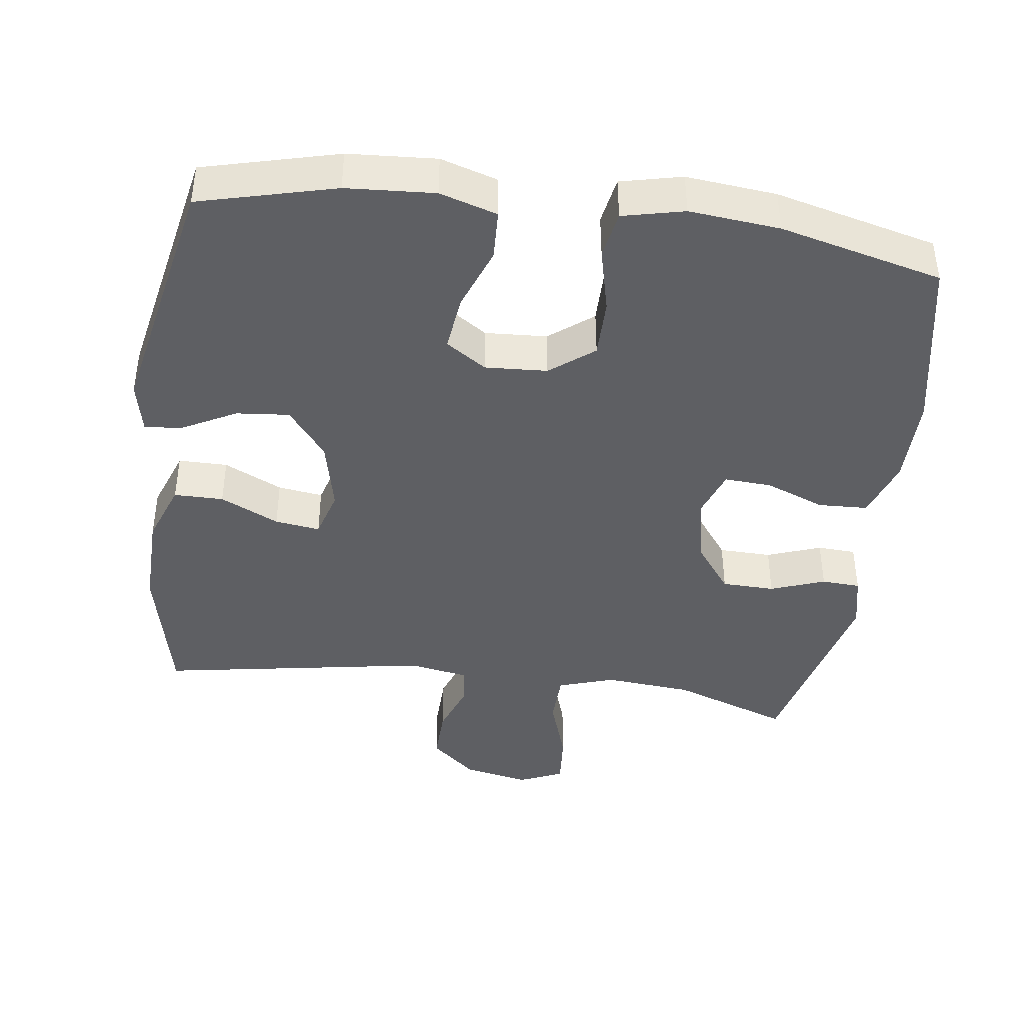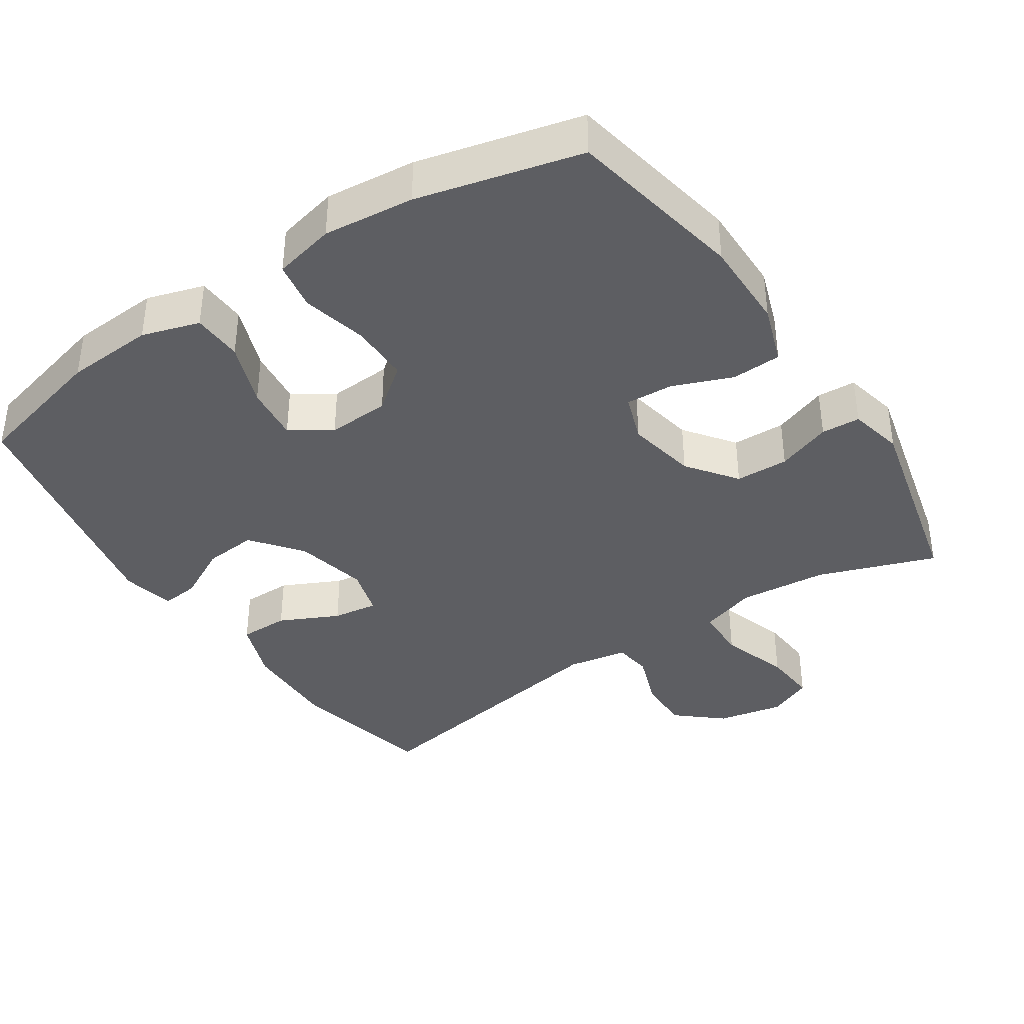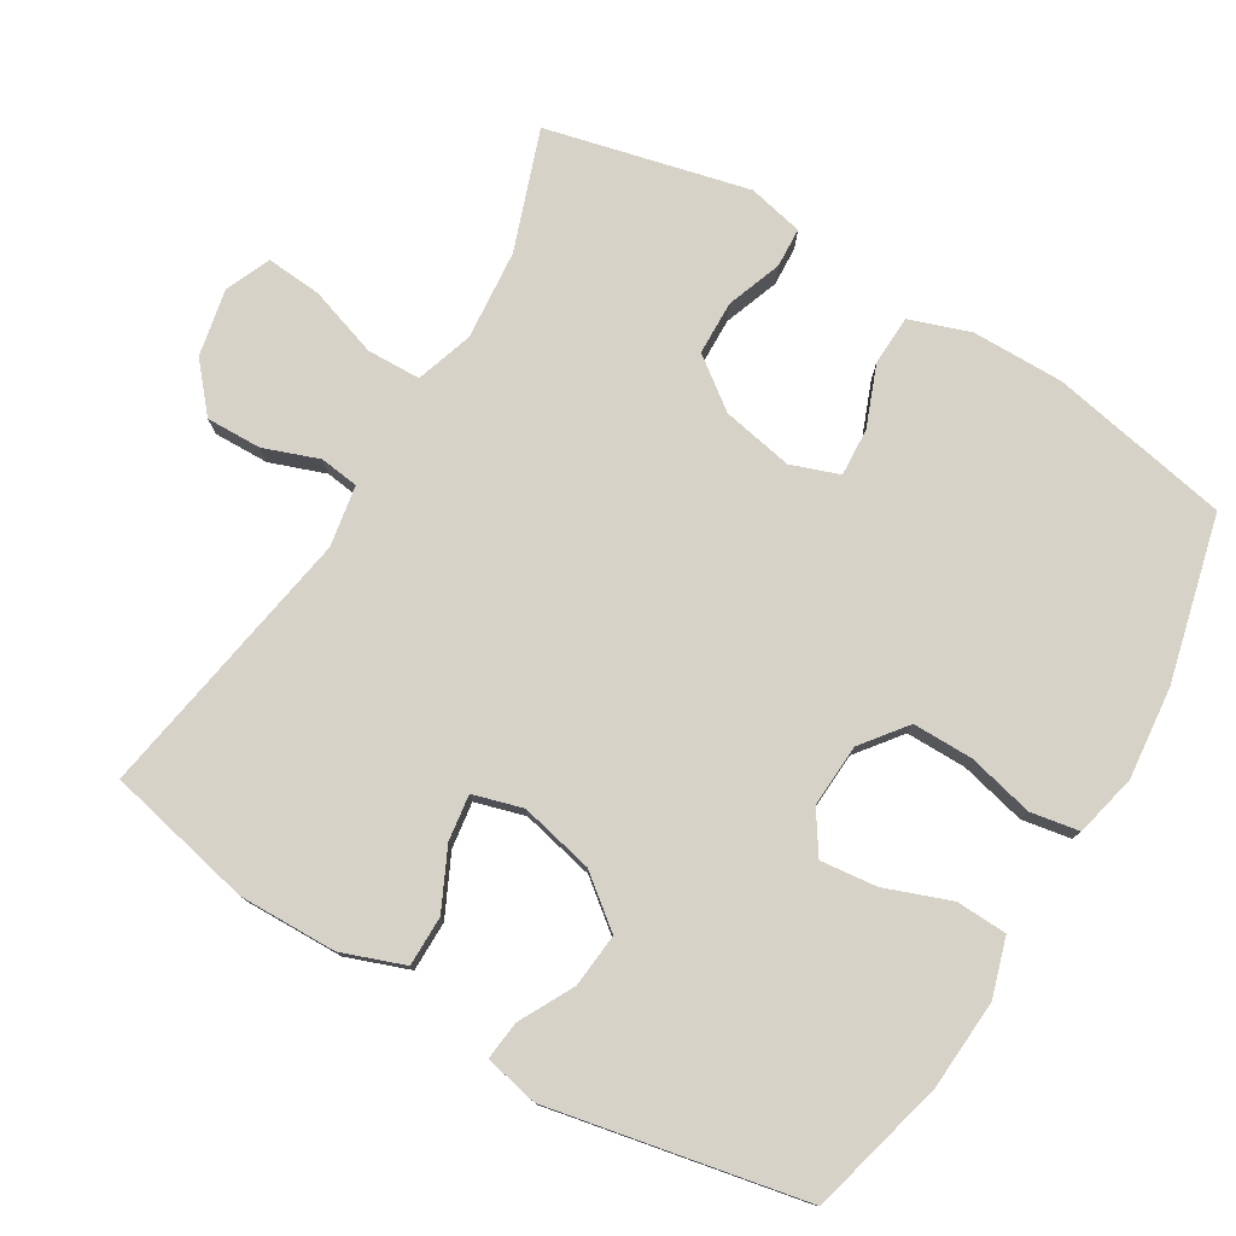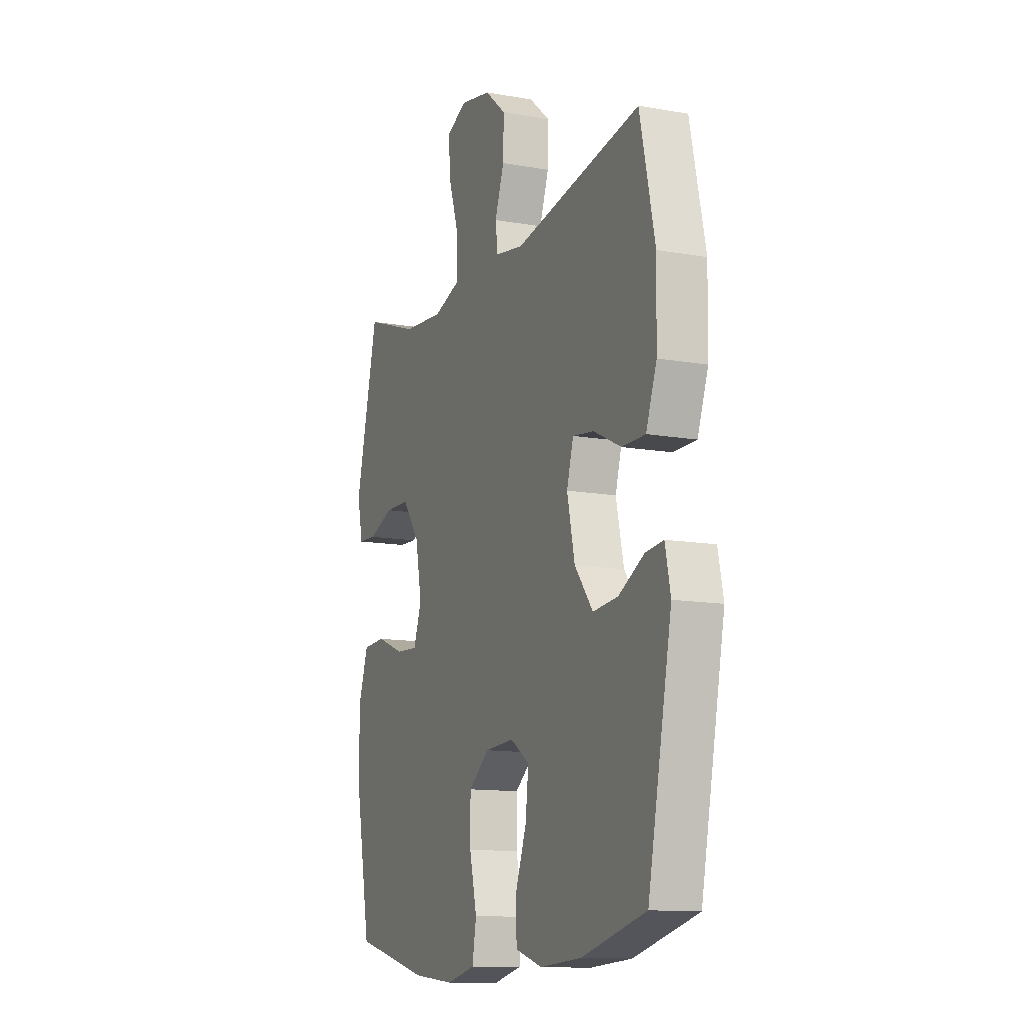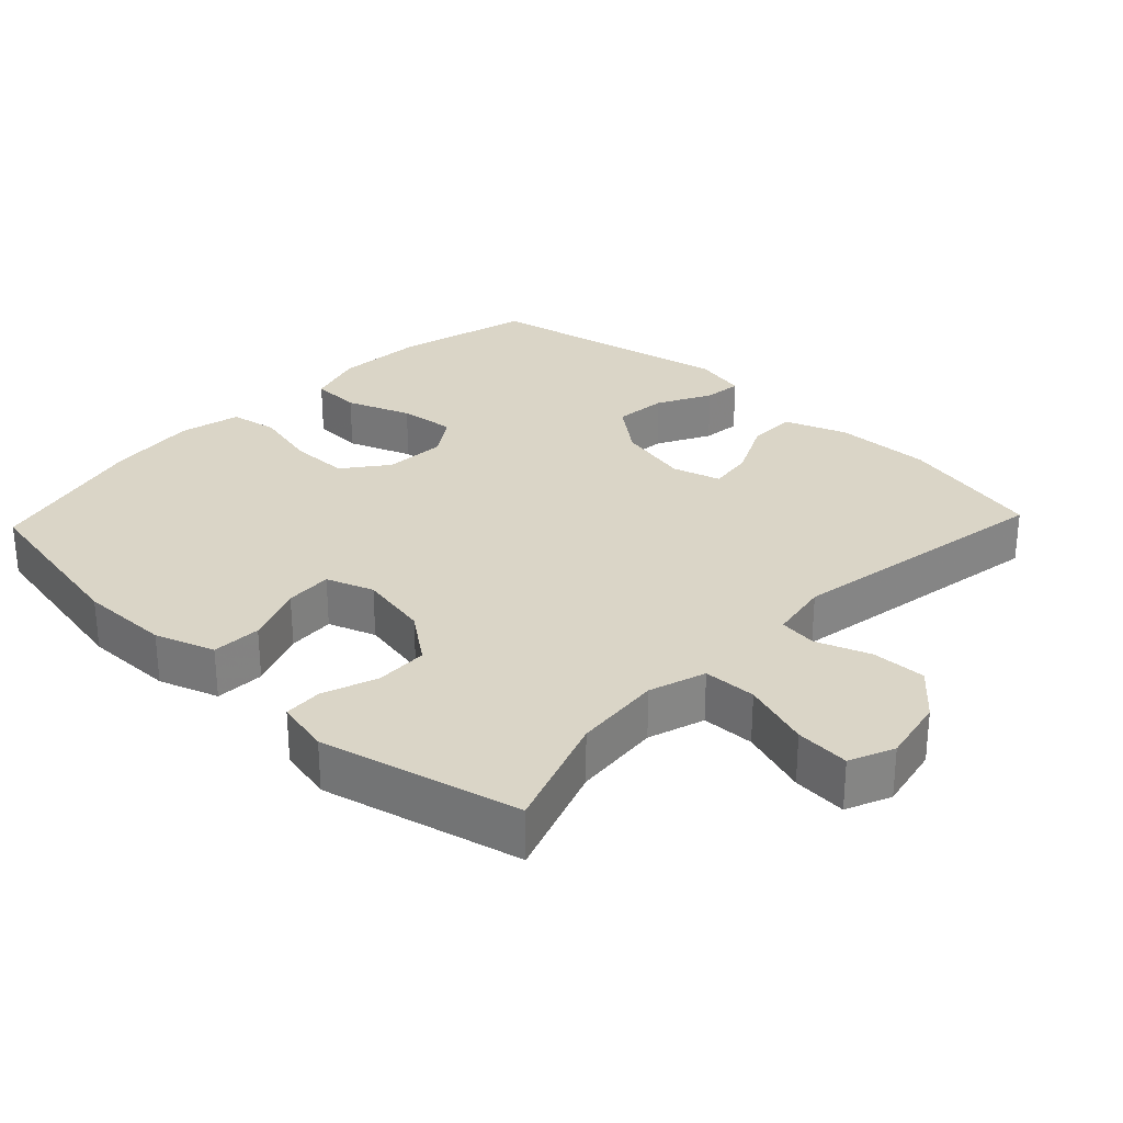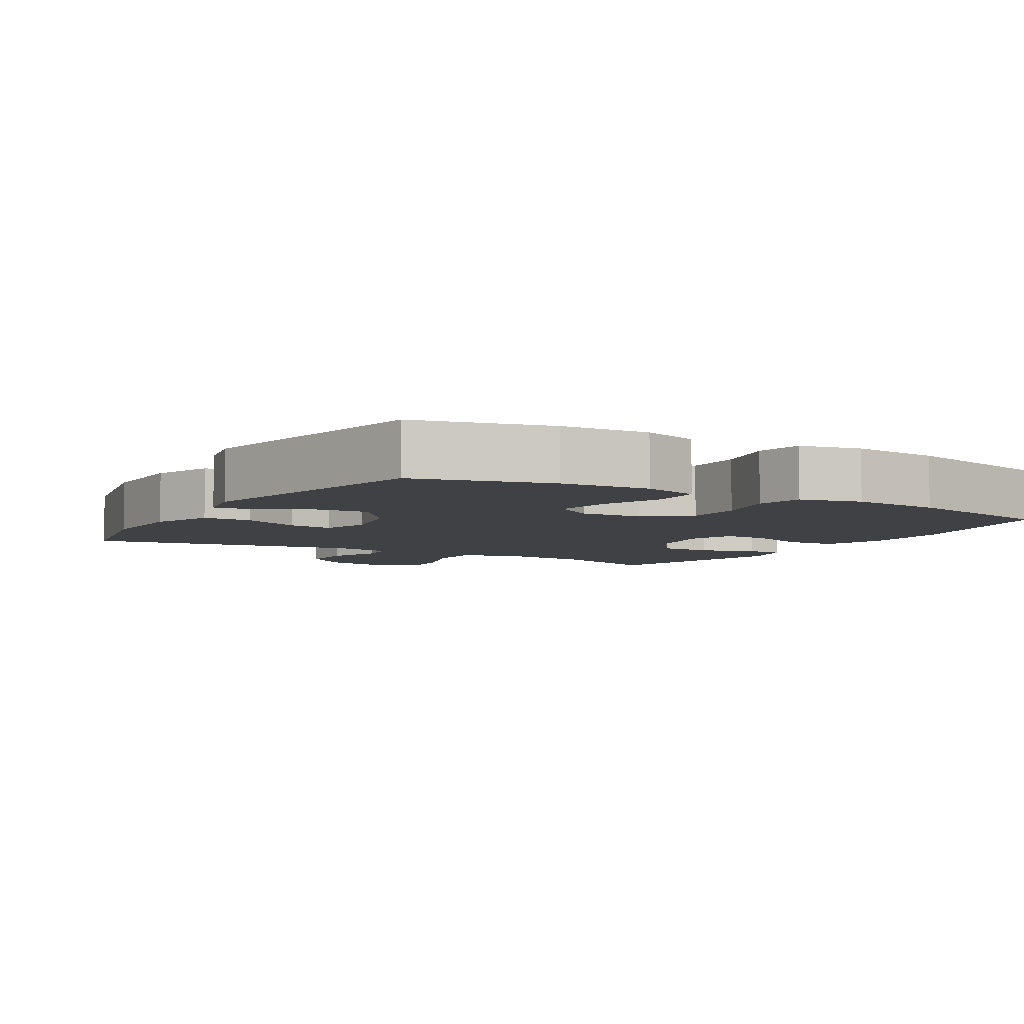
<metadata>
{"format":"obj","ext":"obj","renderer":"f3d","projection":"perspective","resolution":1024,"background":"white","views":[{"elev":-41.9,"azim":172.4,"up":"+Y"},{"elev":-38.6,"azim":-146.3,"up":"+Y"},{"elev":77.9,"azim":121.0,"up":"+Y"},{"elev":-12.5,"azim":67.4,"up":"+Z"},{"elev":29.0,"azim":-46.5,"up":"+Y"},{"elev":-5.7,"azim":149.3,"up":"+Y"}]}
</metadata>
<code>
v -0.5 0.07 0.5
v -0.334 0.07 0.441
v -0.209 0.07 0.43
v -0.129 0.07 0.456
v -0.127 0.07 0.531
v -0.159 0.07 0.628
v -0.165 0.07 0.705
v -0.102 0.07 0.732
v -0.009 0.07 0.713
v 0.055 0.07 0.658
v 0.053 0.07 0.581
v 0.025 0.07 0.504
v 0.032 0.07 0.45
v 0.117 0.07 0.435
v 0.5 0.07 0.5
v 0.545 0.07 0.295
v 0.542 0.07 0.158
v 0.51 0.07 0.071
v 0.44 0.07 0.071
v 0.357 0.07 0.111
v 0.293 0.07 0.12
v 0.273 0.07 0.051
v 0.296 0.07 -0.052
v 0.351 0.07 -0.122
v 0.426 0.07 -0.115
v 0.502 0.07 -0.075
v 0.556 0.07 -0.069
v 0.572 0.07 -0.144
v 0.5 0.07 -0.5
v 0.308 0.07 -0.549
v 0.183 0.07 -0.557
v 0.102 0.07 -0.532
v 0.099 0.07 -0.461
v 0.133 0.07 -0.37
v 0.142 0.07 -0.291
v 0.085 0.07 -0.253
v -0.003 0.07 -0.258
v -0.065 0.07 -0.306
v -0.065 0.07 -0.39
v -0.043 0.07 -0.482
v -0.055 0.07 -0.55
v -0.142 0.07 -0.57
v -0.27 0.07 -0.557
v -0.5 0.07 -0.5
v -0.548 0.07 -0.249
v -0.547 0.07 -0.121
v -0.518 0.07 -0.037
v -0.448 0.07 -0.034
v -0.364 0.07 -0.067
v -0.297 0.07 -0.071
v -0.273 0.07 -0.004
v -0.292 0.07 0.095
v -0.344 0.07 0.165
v -0.419 0.07 0.167
v -0.496 0.07 0.139
v -0.551 0.07 0.142
v -0.568 0.07 0.219
v -0.5 0 0.5
v -0.334 0 0.441
v -0.209 0 0.43
v -0.129 0 0.456
v -0.127 0 0.531
v -0.159 0 0.628
v -0.165 0 0.705
v -0.102 0 0.732
v -0.009 0 0.713
v 0.055 0 0.658
v 0.053 0 0.581
v 0.025 0 0.504
v 0.032 0 0.45
v 0.117 0 0.435
v 0.5 0 0.5
v 0.545 0 0.295
v 0.542 0 0.158
v 0.51 0 0.071
v 0.44 0 0.071
v 0.357 0 0.111
v 0.293 0 0.12
v 0.273 0 0.051
v 0.296 0 -0.052
v 0.351 0 -0.122
v 0.426 0 -0.115
v 0.502 0 -0.075
v 0.556 0 -0.069
v 0.572 0 -0.144
v 0.5 0 -0.5
v 0.308 0 -0.549
v 0.183 0 -0.557
v 0.102 0 -0.532
v 0.099 0 -0.461
v 0.133 0 -0.37
v 0.142 0 -0.291
v 0.085 0 -0.253
v -0.003 0 -0.258
v -0.065 0 -0.306
v -0.065 0 -0.39
v -0.043 0 -0.482
v -0.055 0 -0.55
v -0.142 0 -0.57
v -0.27 0 -0.557
v -0.5 0 -0.5
v -0.548 0 -0.249
v -0.547 0 -0.121
v -0.518 0 -0.037
v -0.448 0 -0.034
v -0.364 0 -0.067
v -0.297 0 -0.071
v -0.273 0 -0.004
v -0.292 0 0.095
v -0.344 0 0.165
v -0.419 0 0.167
v -0.496 0 0.139
v -0.551 0 0.142
v -0.568 0 0.219
f 57 1 2
f 56 57 2
f 55 56 2
f 54 55 2
f 53 54 2 3
f 52 53 3 4
f 51 52 4
f 47 48 49
f 46 47 49
f 45 46 49
f 44 45 49
f 43 44 49
f 42 43 49
f 41 42 49
f 40 41 49
f 39 40 49
f 38 39 49 50
f 37 38 50 51
f 32 33 34
f 31 32 34
f 30 31 34
f 29 30 34
f 28 29 34
f 27 28 34
f 26 27 34
f 25 26 34
f 24 25 34 35
f 23 24 35 36
f 18 19 20
f 17 18 20
f 16 17 20
f 15 16 20
f 14 15 20
f 13 14 20 21
f 10 11 12
f 9 10 12
f 8 9 12
f 7 8 12
f 6 7 12
f 5 6 12
f 4 5 12 13
f 51 4 13
f 37 51 13
f 36 37 13
f 23 36 13
f 22 23 13
f 13 21 22
f 59 58 114
f 59 114 113
f 59 113 112
f 59 112 111
f 60 59 111 110
f 61 60 110 109
f 61 109 108
f 106 105 104
f 106 104 103
f 106 103 102
f 106 102 101
f 106 101 100
f 106 100 99
f 106 99 98
f 106 98 97
f 106 97 96
f 107 106 96 95
f 108 107 95 94
f 91 90 89
f 91 89 88
f 91 88 87
f 91 87 86
f 91 86 85
f 91 85 84
f 91 84 83
f 91 83 82
f 92 91 82 81
f 93 92 81 80
f 77 76 75
f 77 75 74
f 77 74 73
f 77 73 72
f 77 72 71
f 78 77 71 70
f 69 68 67
f 69 67 66
f 69 66 65
f 69 65 64
f 69 64 63
f 69 63 62
f 70 69 62 61
f 70 61 108
f 70 108 94
f 70 94 93
f 70 93 80
f 70 80 79
f 79 78 70
f 1 58 59 2
f 2 59 60 3
f 3 60 61 4
f 4 61 62 5
f 5 62 63 6
f 6 63 64 7
f 7 64 65 8
f 8 65 66 9
f 9 66 67 10
f 10 67 68 11
f 11 68 69 12
f 12 69 70 13
f 13 70 71 14
f 14 71 72 15
f 15 72 73 16
f 16 73 74 17
f 17 74 75 18
f 18 75 76 19
f 19 76 77 20
f 20 77 78 21
f 21 78 79 22
f 22 79 80 23
f 23 80 81 24
f 24 81 82 25
f 25 82 83 26
f 26 83 84 27
f 27 84 85 28
f 28 85 86 29
f 29 86 87 30
f 30 87 88 31
f 31 88 89 32
f 32 89 90 33
f 33 90 91 34
f 34 91 92 35
f 35 92 93 36
f 36 93 94 37
f 37 94 95 38
f 38 95 96 39
f 39 96 97 40
f 40 97 98 41
f 41 98 99 42
f 42 99 100 43
f 43 100 101 44
f 44 101 102 45
f 45 102 103 46
f 46 103 104 47
f 47 104 105 48
f 48 105 106 49
f 49 106 107 50
f 50 107 108 51
f 51 108 109 52
f 52 109 110 53
f 53 110 111 54
f 54 111 112 55
f 55 112 113 56
f 56 113 114 57
f 57 114 58 1

</code>
